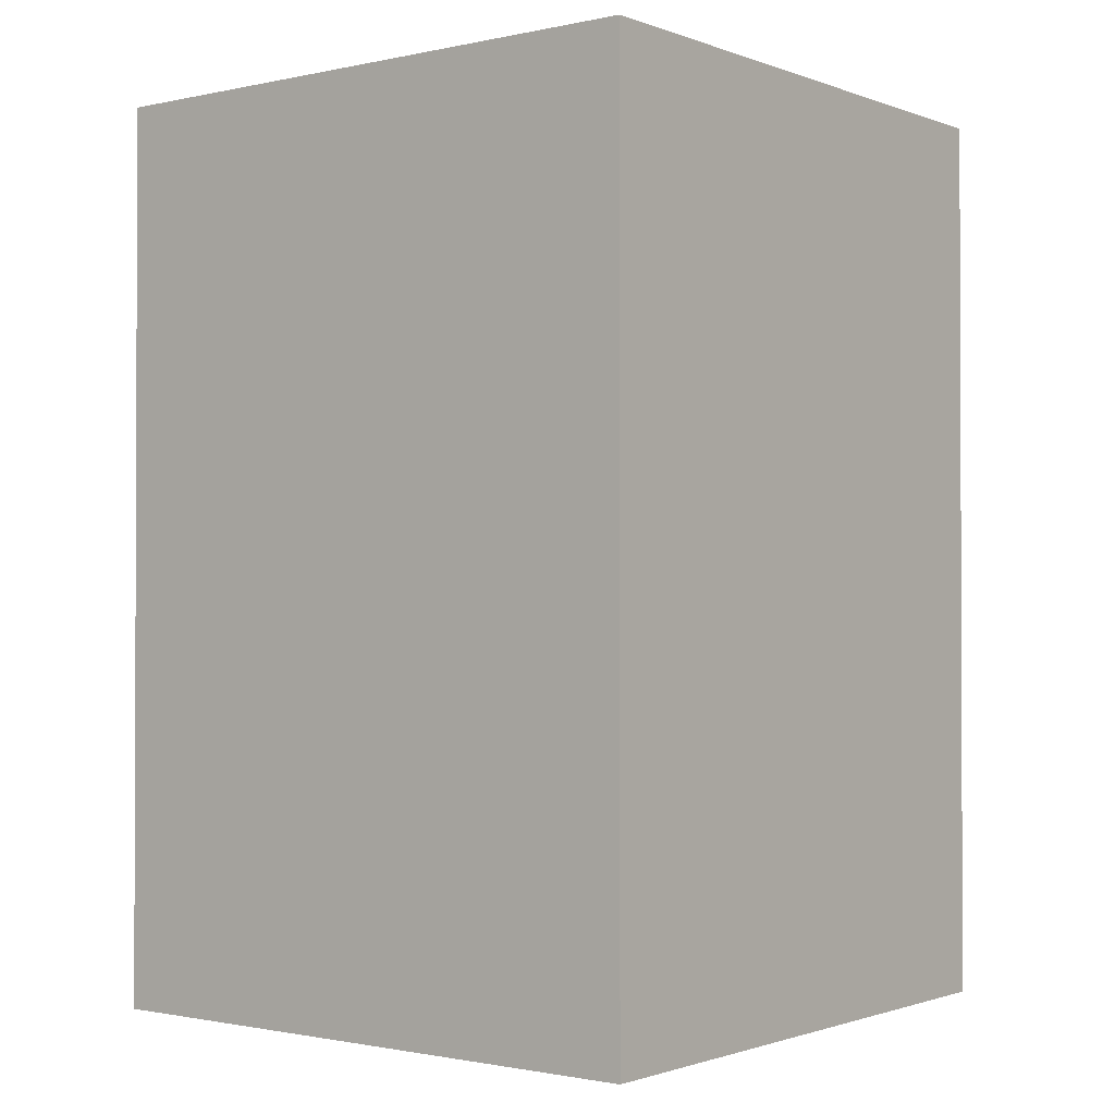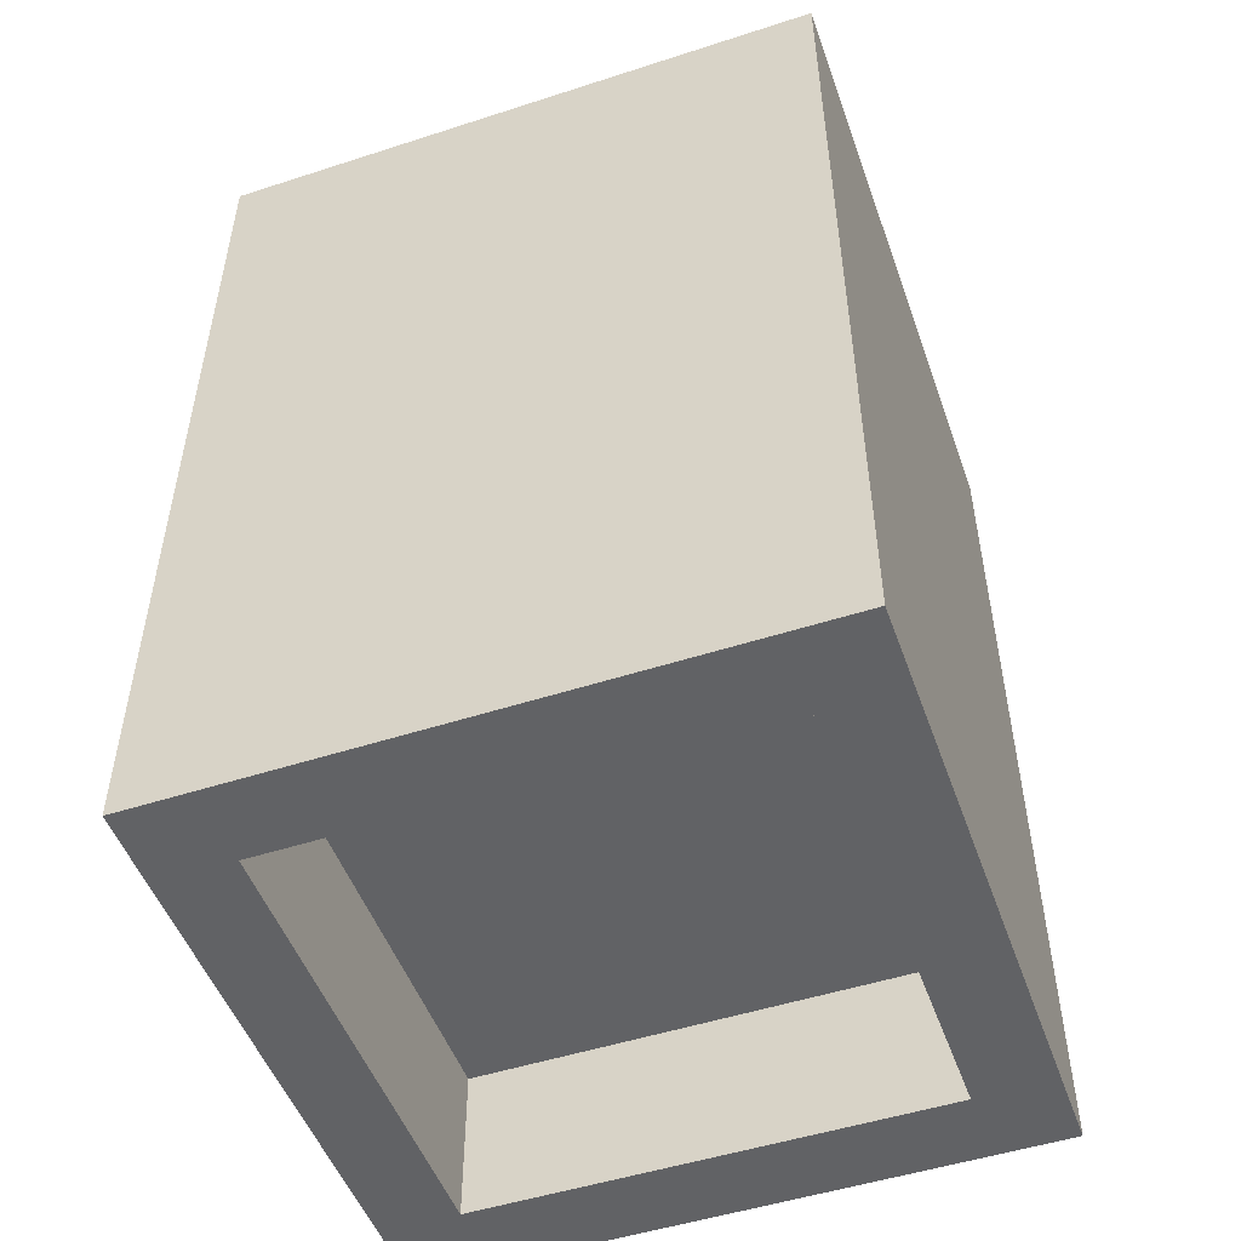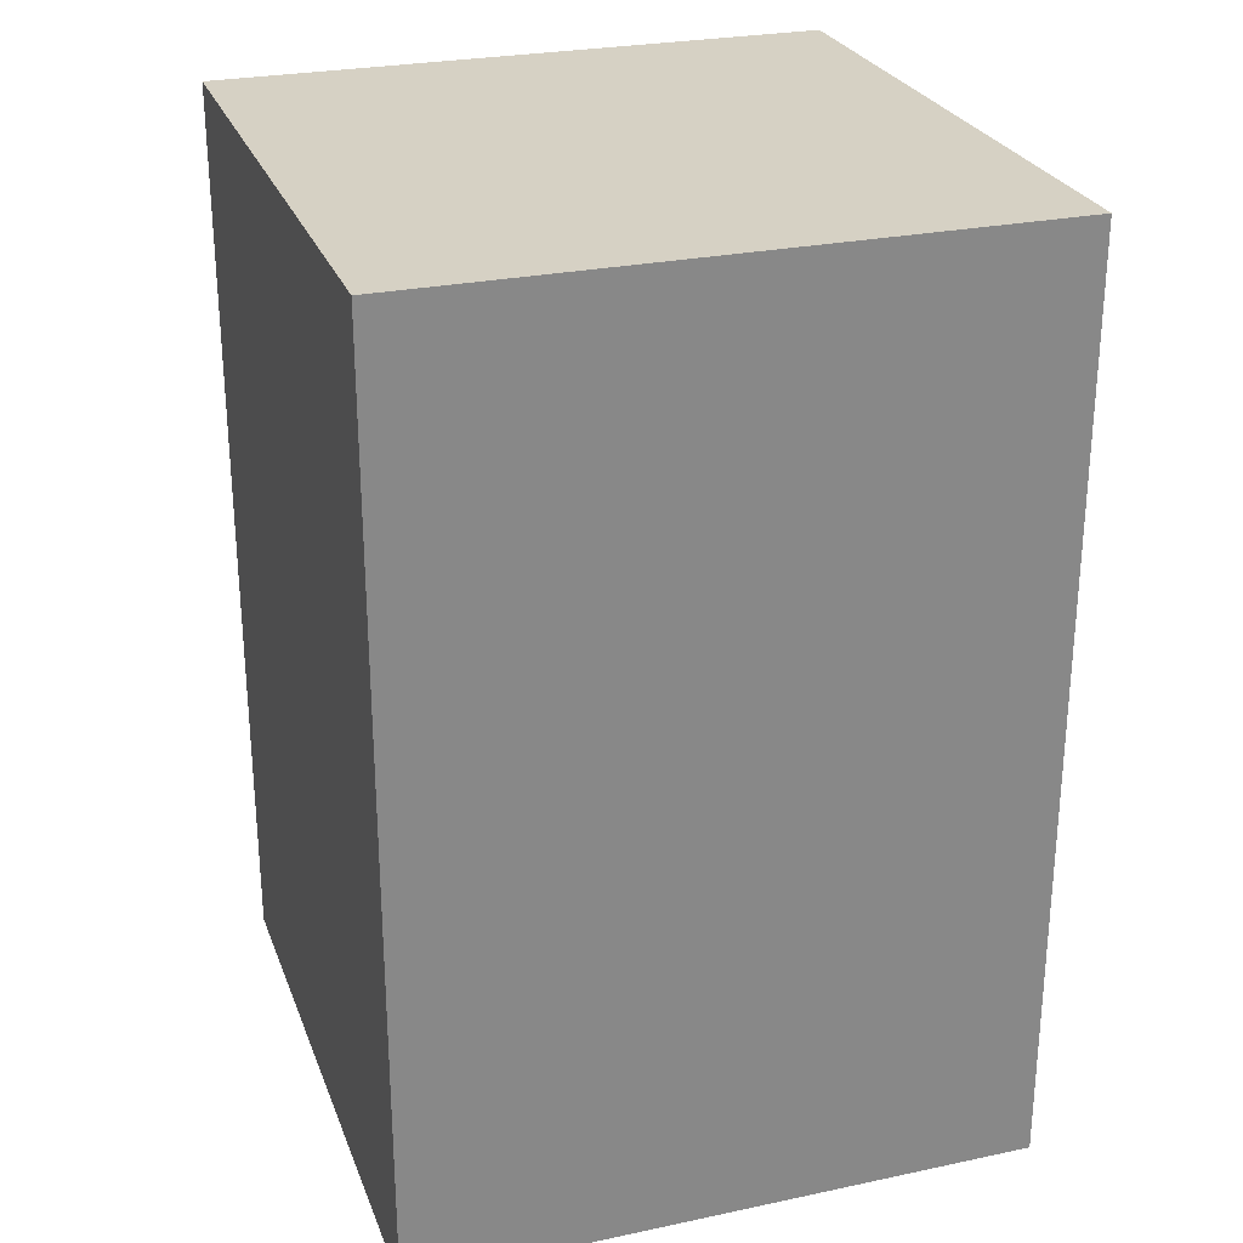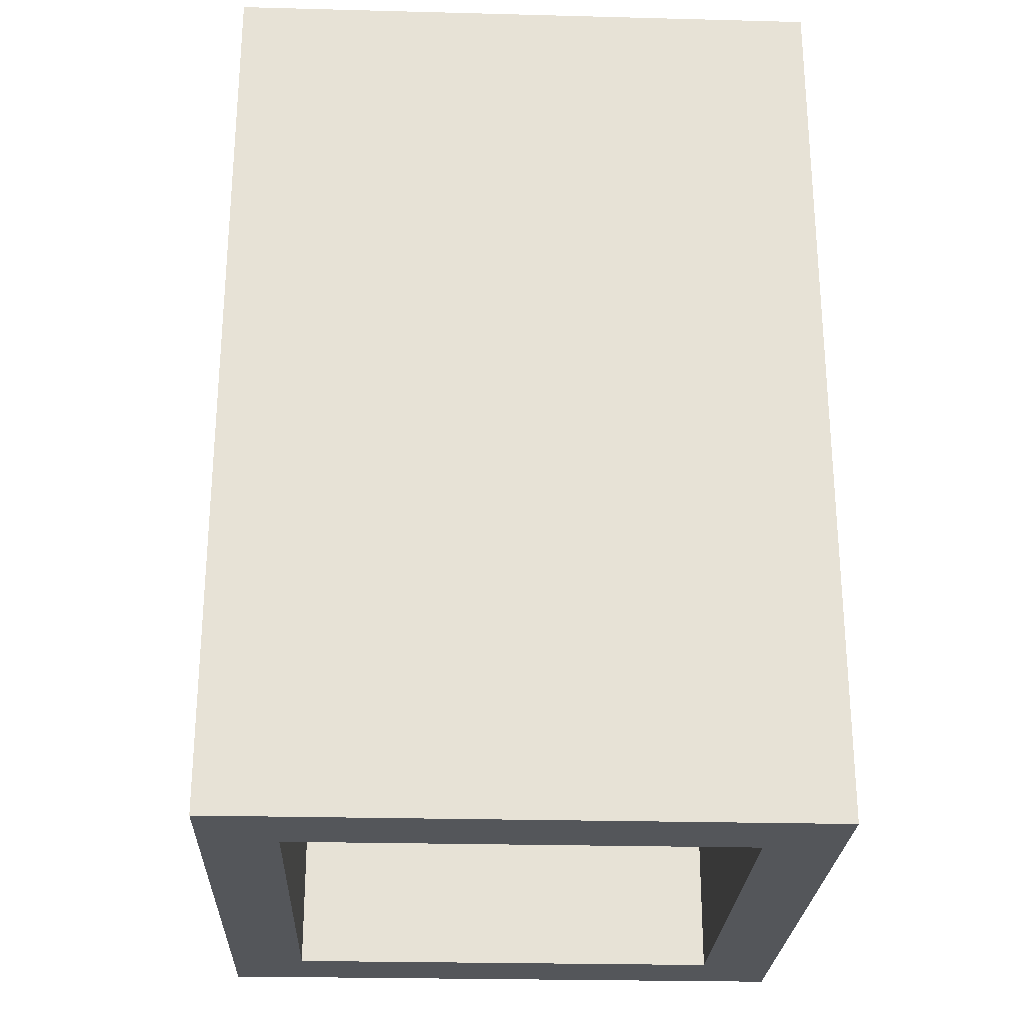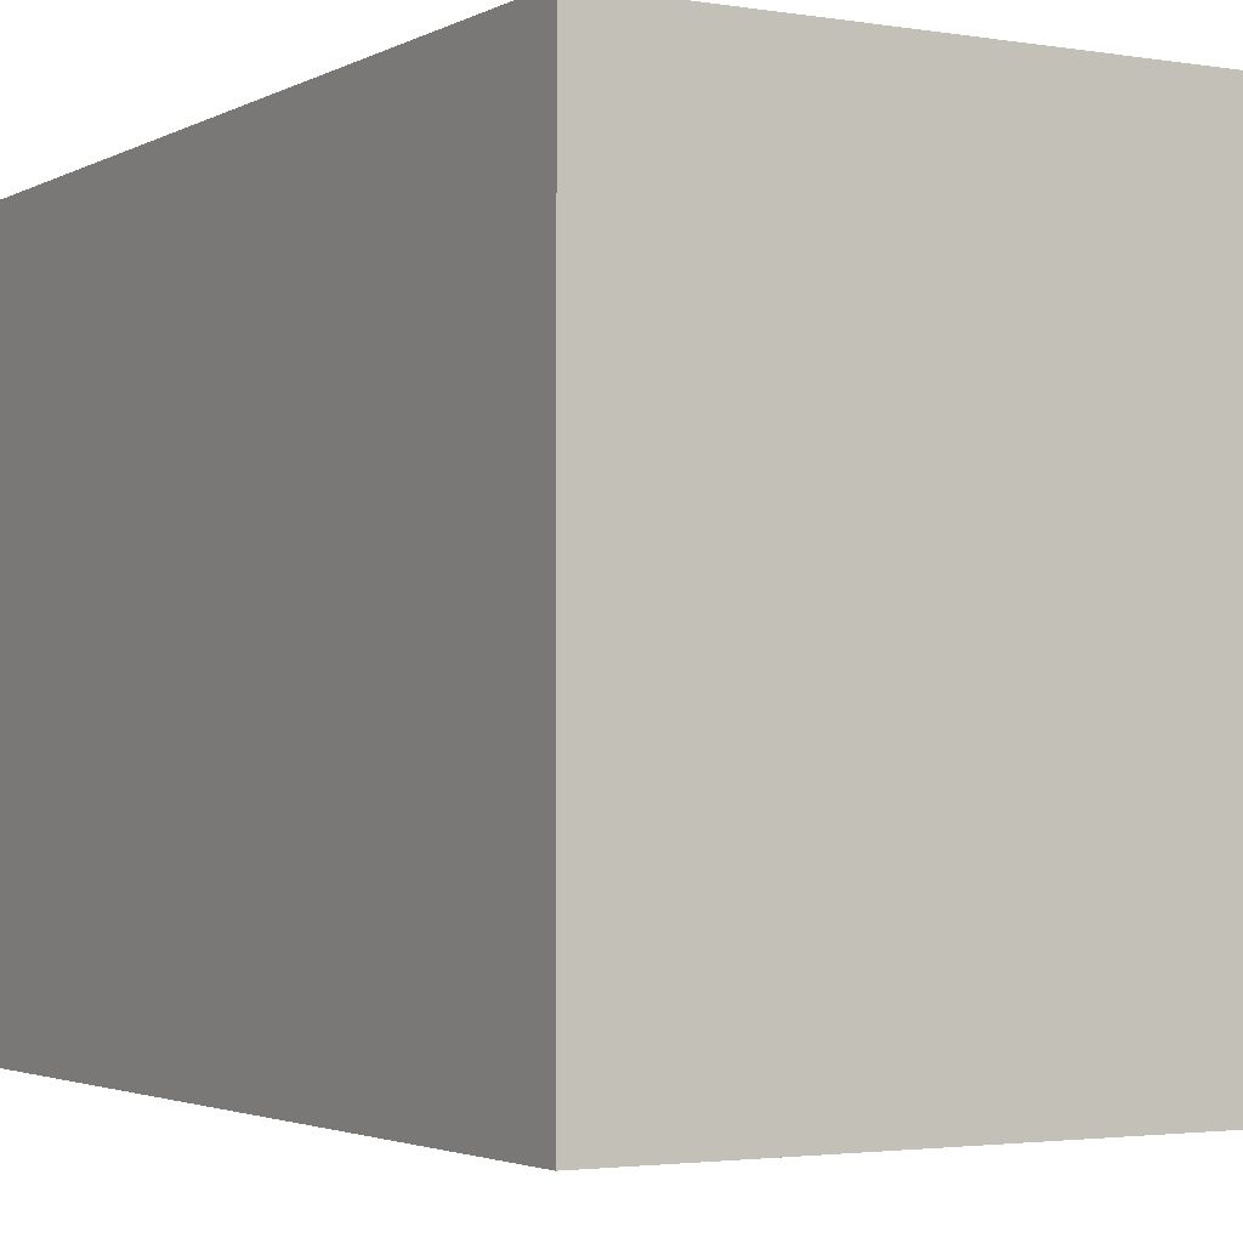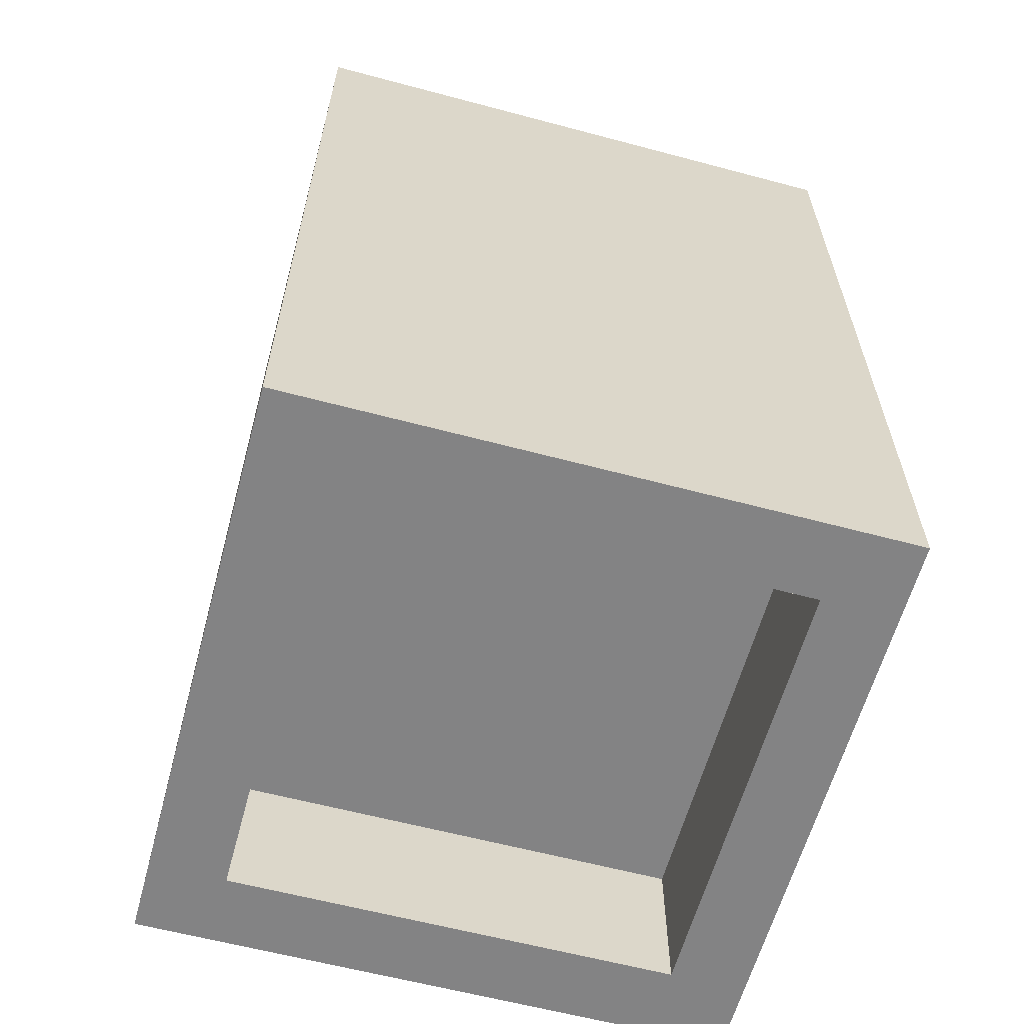
<metadata>
{"format":"obj","ext":"obj","renderer":"f3d","projection":"perspective","resolution":1024,"background":"white","views":[{"elev":-1.2,"azim":-52.1,"up":"+Z"},{"elev":-50.6,"azim":19.5,"up":"+Z"},{"elev":26.8,"azim":71.8,"up":"+Z"},{"elev":-25.7,"azim":87.6,"up":"+Z"},{"elev":-2.6,"azim":-30.2,"up":"+Y"},{"elev":-61.2,"azim":-15.2,"up":"+Z"}]}
</metadata>
<code>
g pb_Mesh87288
v -0 0 0.5
v -1 0 0.5
v -0 1 0.5
v -1 1 0.5
v -1 0 0.5
v -1 0 -1
v -1 1 0.5
v -1 1 -1
v -0 0 -1
v -0 0 0.5
v -0 1 -1
v -0 1 0.5
v -0 1 0.5
v -1 1 0.5
v -0 1 -1
v -1 1 -1
v -0 0 -1
v -1 0 -1
v -0 0 0.5
v -1 0 0.5
v -1 0 -1
v -0 0 -1
v -0.8738 0.1262 -1
v -0.1262 0.1262 -1
v -1 1 -1
v -0.8738 0.8738 -1
v -0 1 -1
v -0.1262 0.8738 -1
v -0.8738 0.1262 -1
v -0.1262 0.1262 -1
v -0.8738 0.1262 -0.75
v -0.1262 0.1262 -0.75
v -0.8738 0.8738 -1
v -0.8738 0.1262 -1
v -0.8738 0.8738 -0.75
v -0.8738 0.1262 -0.75
v -0.1262 0.1262 -1
v -0.1262 0.8738 -1
v -0.1262 0.1262 -0.75
v -0.1262 0.8738 -0.75
v -0.1262 0.8738 -1
v -0.8738 0.8738 -1
v -0.1262 0.8738 -0.75
v -0.8738 0.8738 -0.75
v -0.8738 0.1262 -0.75
v -0.1262 0.1262 -0.75
v -0.8738 0.8738 -0.75
v -0.1262 0.8738 -0.75
g pb_Mesh87288_0
f 3 2 1
f 3 4 2
f 7 6 5
f 7 8 6
f 11 10 9
f 11 12 10
f 15 14 13
f 15 16 14
f 19 18 17
f 19 20 18
f 23 22 21
f 23 24 22
f 26 21 25
f 26 23 21
f 24 27 22
f 24 28 27
f 28 25 27
f 28 26 25
f 31 30 29
f 31 32 30
f 35 34 33
f 35 36 34
f 39 38 37
f 39 40 38
f 43 42 41
f 43 44 42
g pb_Mesh87288_1
f 47 46 45
f 47 48 46

</code>
